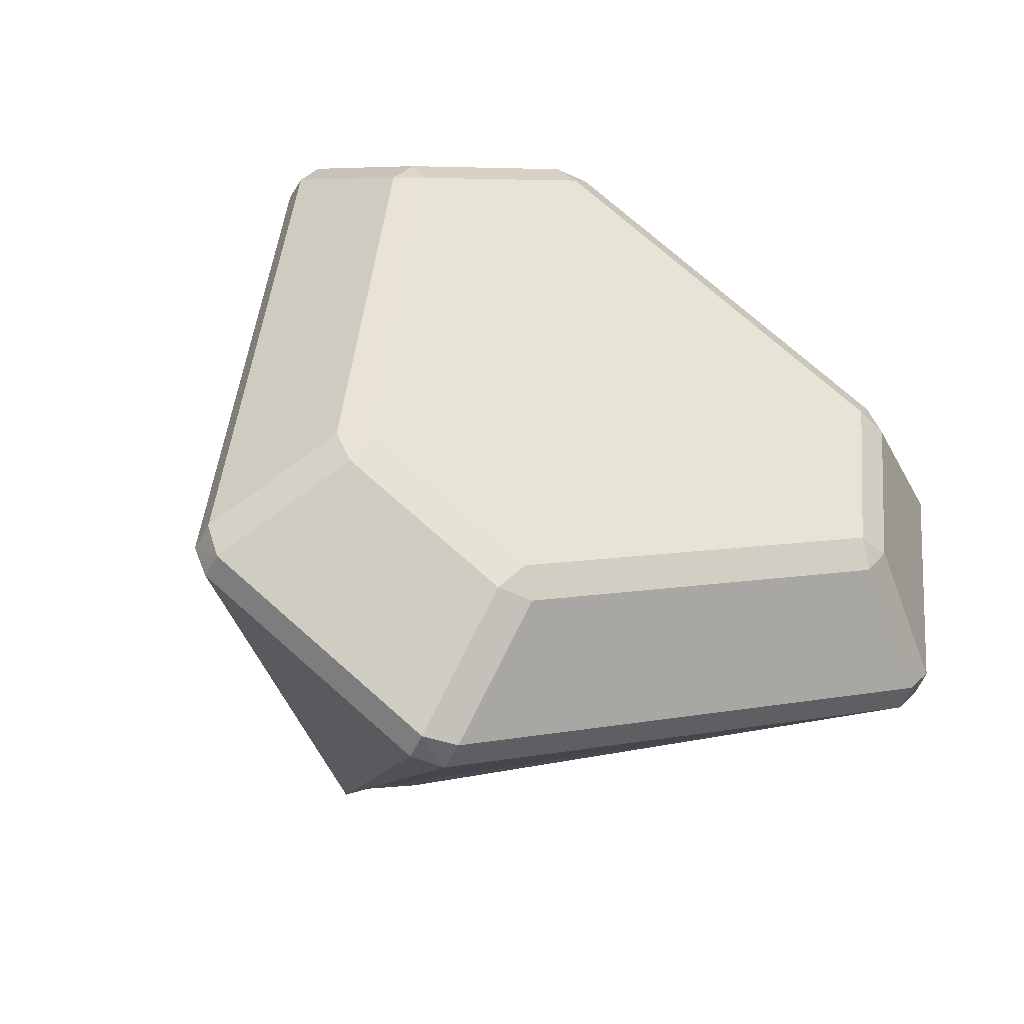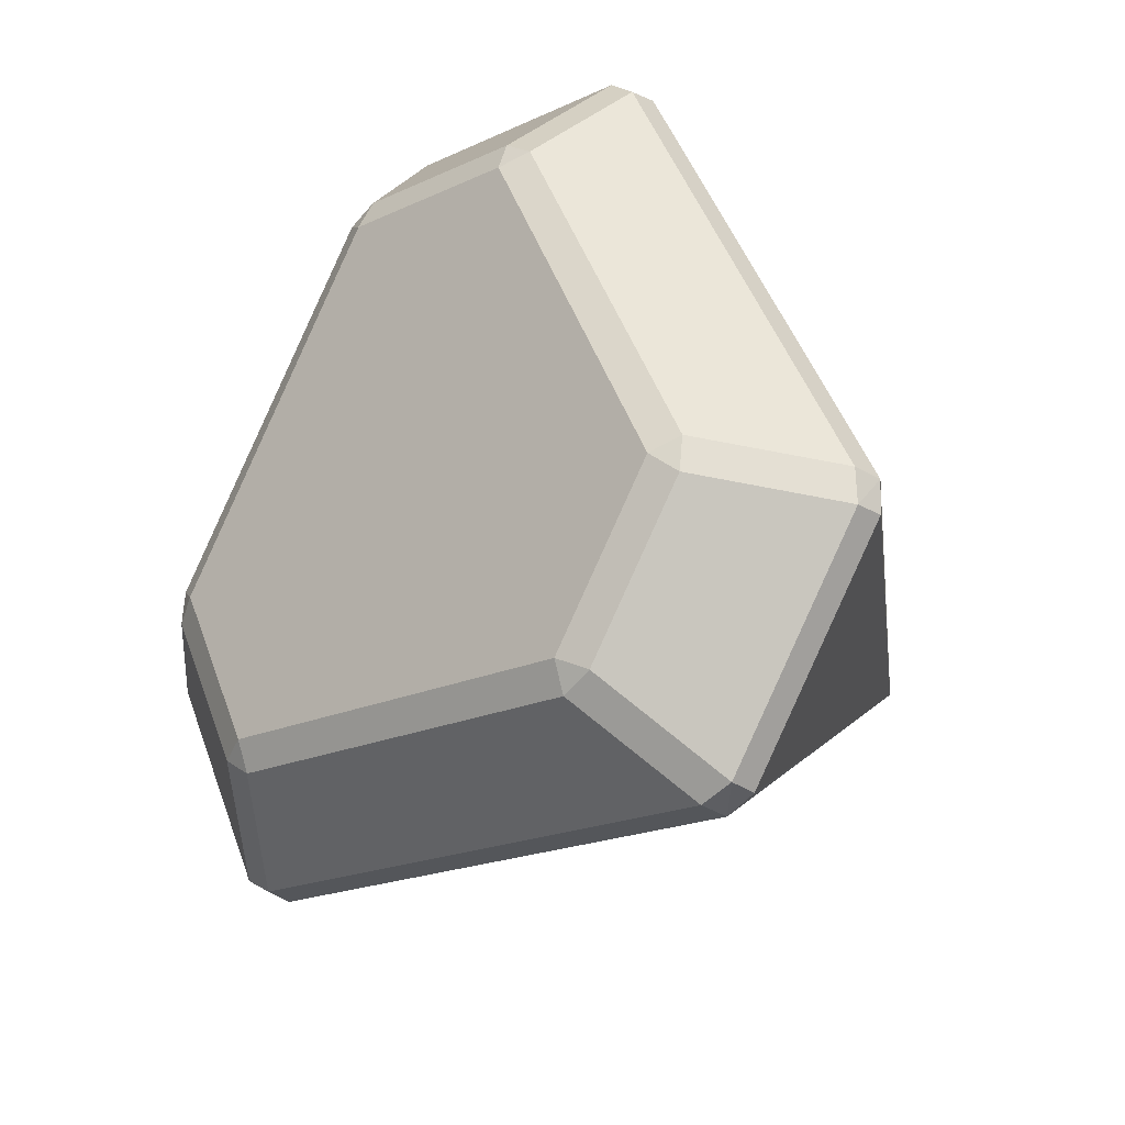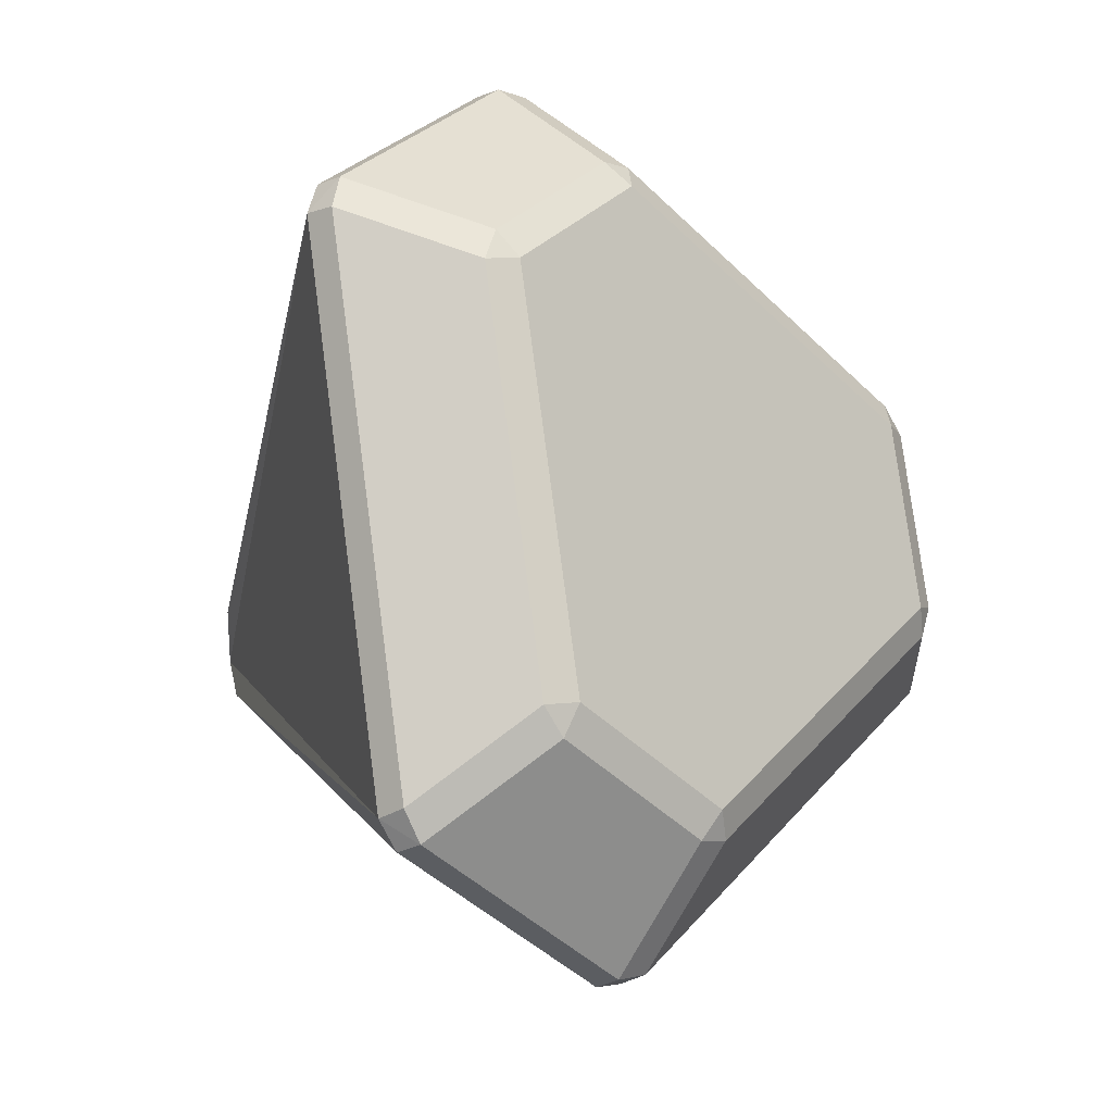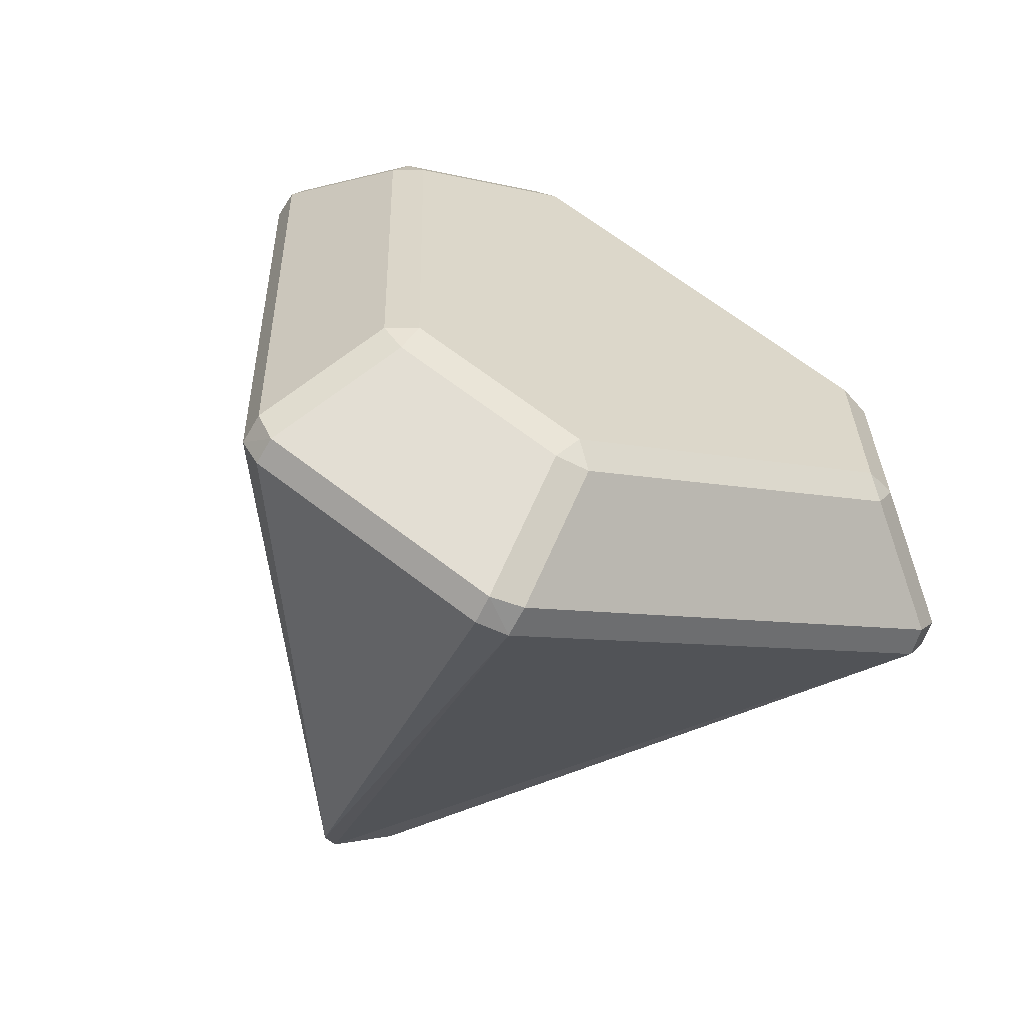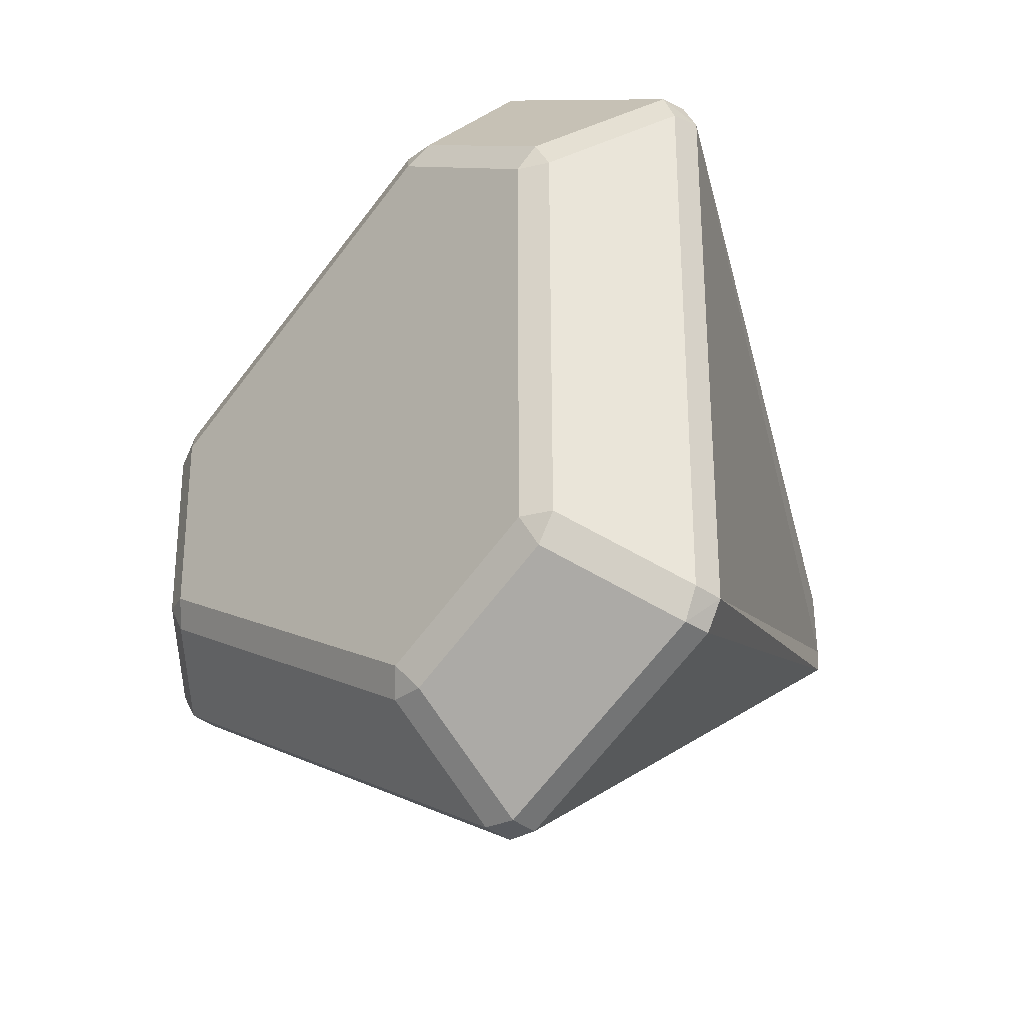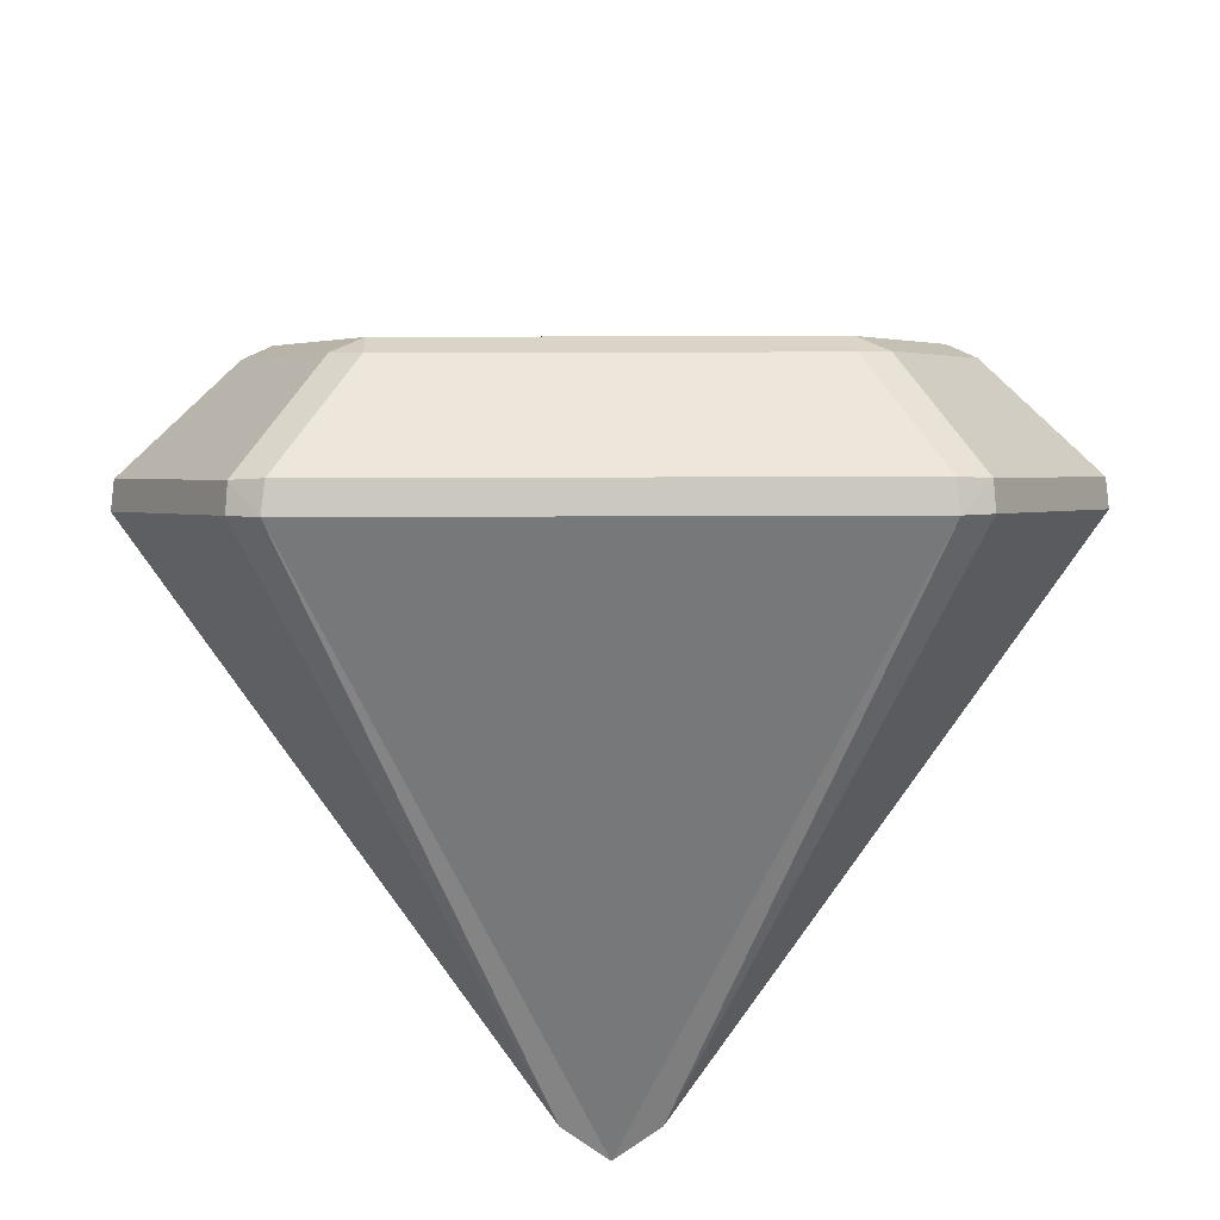
<metadata>
{"format":"obj","ext":"obj","renderer":"f3d","projection":"perspective","resolution":1024,"background":"white","views":[{"elev":6.2,"azim":147.8,"up":"+Z"},{"elev":47.5,"azim":70.8,"up":"+Y"},{"elev":78.0,"azim":-97.5,"up":"+Y"},{"elev":67.5,"azim":37.6,"up":"+Z"},{"elev":60.2,"azim":89.9,"up":"+Y"},{"elev":47.9,"azim":179.8,"up":"+Y"}]}
</metadata>
<code>
o GT_Prismatic_Lense_Laser_Prism
v -0.03173 0.1463 0.2817
v 0.03173 0.1463 0.2817
v 0.09874 0.2284 0.1996
v 0 0.0392 0.0392
v -0.05247 0.08337 0.2759
v -0.1441 0.1956 0.1636
v 0 0.03544 0.06098
v 0.04296 0.07938 0.2803
v -0.04296 0.07938 0.2803
v -0.1016 0.2564 0.1033
v -0.01564 0.05459 0.04182
v -0.1445 0.2038 0.1559
v -0.06691 0.271 0.1503
v 0.09046 0.2664 0.1073
v -0.09046 0.2664 0.1073
v 0.1009 0.2625 0.1106
v 0.1072 0.2299 0.1921
v 0.1435 0.2104 0.1627
v 0.1074 0.2214 0.1998
v 0.05223 0.09166 0.282
v 0.1427 0.2025 0.1712
v 0.03046 0.1359 0.2861
v -0.04256 0.08673 0.2863
v 0.04256 0.08673 0.2863
v -0.04045 0.1395 0.2818
v -0.1427 0.2025 0.1712
v -0.05223 0.09166 0.282
v -0.07675 0.2672 0.1547
v -0.1435 0.2104 0.1627
v -0.1072 0.2299 0.1921
v 0.05247 0.08337 0.2759
v 0.1441 0.1956 0.1636
v -0.09166 0.2599 0.09937
v 0.09166 0.2599 0.09937
v -0.06701 0.2673 0.1607
v -0.1009 0.2625 0.1106
v 0.06701 0.2673 0.1607
v 0.07675 0.2672 0.1547
v 0.06691 0.271 0.1503
v 0.1016 0.2564 0.1033
v 0.1445 0.2038 0.1559
v 0.04045 0.1395 0.2818
v -0.03046 0.1359 0.2861
v -0.09874 0.2284 0.1996
v -0.1074 0.2214 0.1998
v 0.01564 0.05459 0.04182
f 1 2 3
f 4 5 6
f 7 8 9
f 10 11 12
f 13 14 15
f 16 17 18
f 19 20 21
f 22 23 24
f 25 26 27
f 28 29 30
f 31 4 32
f 4 33 34
f 35 13 28
f 36 33 10
f 37 38 39
f 34 16 40
f 3 19 17
f 18 32 41
f 2 22 42
f 31 24 8
f 1 25 43
f 23 5 9
f 44 30 45
f 6 29 12
f 10 29 36
f 14 33 15
f 18 40 16
f 20 32 21
f 24 9 8
f 26 5 27
f 30 35 28
f 15 28 13
f 30 26 45
f 35 39 13
f 38 14 39
f 37 17 38
f 21 17 19
f 2 19 3
f 22 20 42
f 2 43 22
f 27 43 25
f 44 25 1
f 46 32 4
f 31 7 4
f 11 33 4
f 7 5 4
f 6 11 4
f 34 46 4
f 46 40 41
f 3 37 1
f 37 35 1
f 35 44 1
f 13 39 14
f 16 38 17
f 19 42 20
f 22 43 23
f 25 45 26
f 28 36 29
f 36 15 33
f 34 14 16
f 18 21 32
f 31 20 24
f 23 27 5
f 6 26 29
f 10 12 29
f 14 34 33
f 18 41 40
f 20 31 32
f 24 23 9
f 26 6 5
f 30 44 35
f 15 36 28
f 30 29 26
f 35 37 39
f 38 16 14
f 37 3 17
f 21 18 17
f 2 42 19
f 22 24 20
f 2 1 43
f 27 23 43
f 44 45 25
f 46 41 32
f 31 8 7
f 11 10 33
f 7 9 5
f 6 12 11
f 34 40 46

</code>
